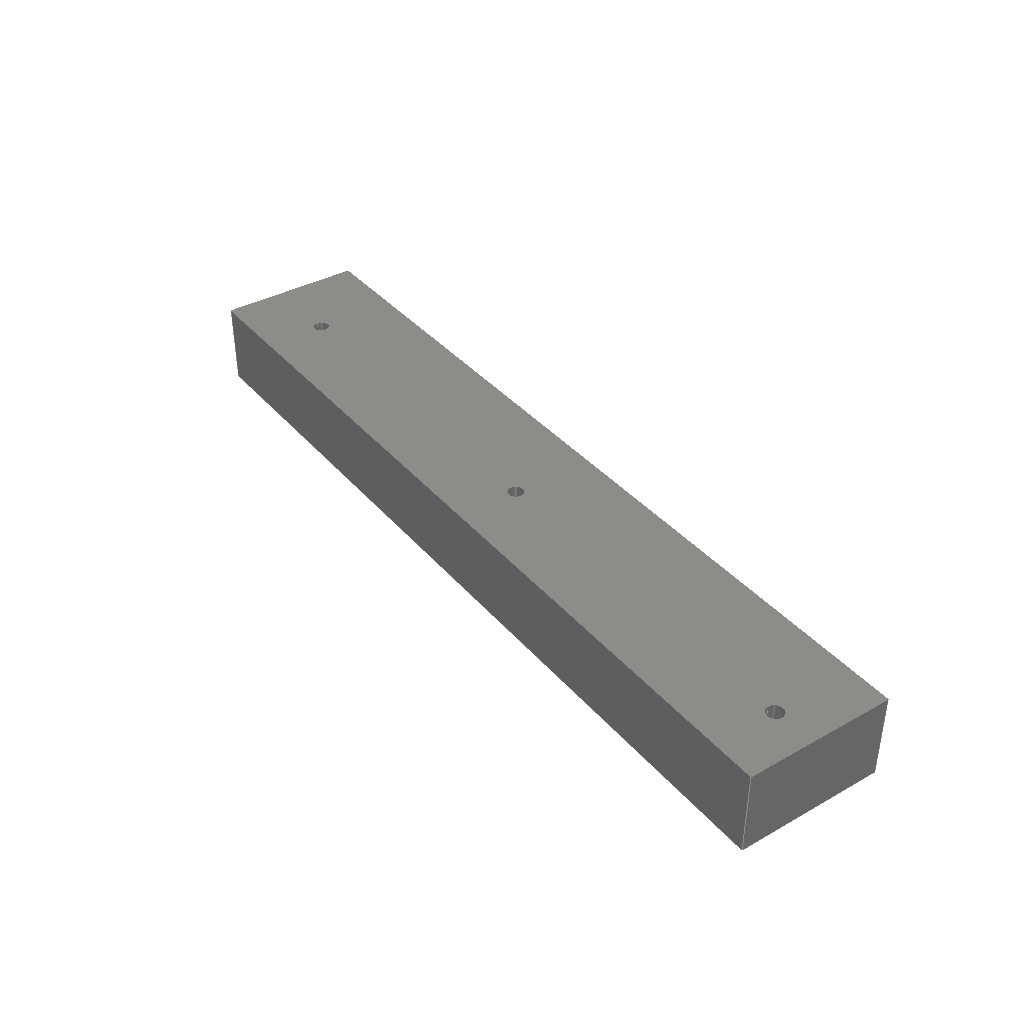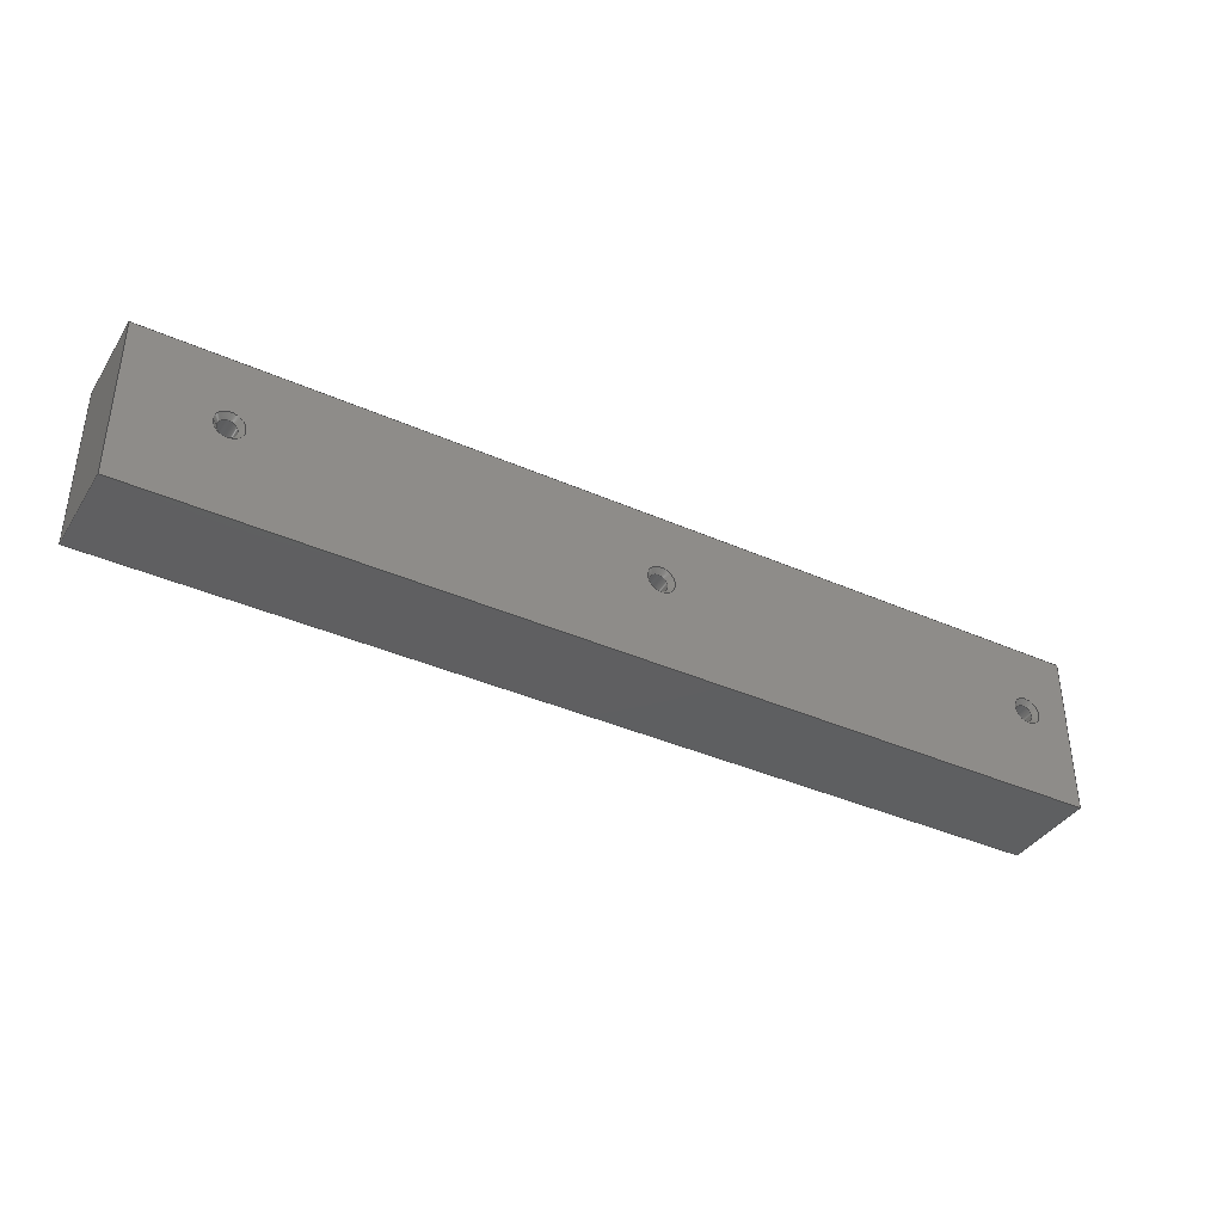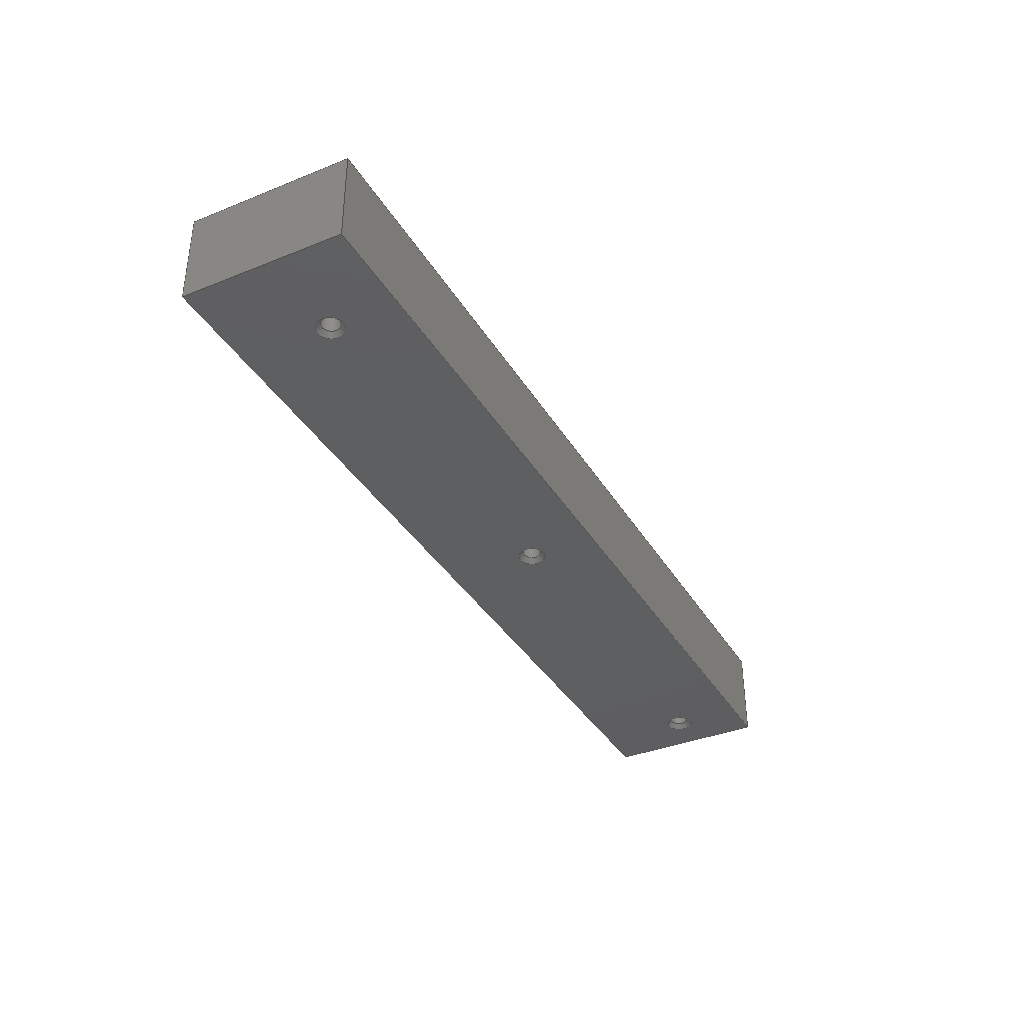
<metadata>
{"format":"step","ext":"stp","renderer":"f3d","projection":"perspective","resolution":1024,"background":"white","views":[{"elev":37.9,"azim":-125.4,"up":"+Z"},{"elev":-38.5,"azim":150.8,"up":"+Y"},{"elev":-36.8,"azim":117.5,"up":"+Z"}]}
</metadata>
<code>
ISO-10303-21;
DATA;
#1=SHAPE_REPRESENTATION_RELATIONSHIP('None',
'relationship between spout_guide_left-None and spout_guide_left-None',
#67,#2);
#2=ADVANCED_BREP_SHAPE_REPRESENTATION('spout_guide_left-None',(#77),#394);
#3=APPLIED_APPROVAL_ASSIGNMENT(#15,(#57));
#4=APPLIED_APPROVAL_ASSIGNMENT(#16,(#59));
#5=APPLIED_APPROVAL_ASSIGNMENT(#17,(#29));
#6=APPROVAL_PERSON_ORGANIZATION(#21,#15,#9);
#7=APPROVAL_PERSON_ORGANIZATION(#22,#16,#10);
#8=APPROVAL_PERSON_ORGANIZATION(#23,#17,#11);
#9=APPROVAL_ROLE('approver');
#10=APPROVAL_ROLE('approver');
#11=APPROVAL_ROLE('approver');
#12=APPROVAL_DATE_TIME(#37,#15);
#13=APPROVAL_DATE_TIME(#38,#16);
#14=APPROVAL_DATE_TIME(#39,#17);
#15=APPROVAL(#18,' ');
#16=APPROVAL(#19,' ');
#17=APPROVAL(#20,' ');
#18=APPROVAL_STATUS('not_yet_approved');
#19=APPROVAL_STATUS('not_yet_approved');
#20=APPROVAL_STATUS('not_yet_approved');
#21=PERSON_AND_ORGANIZATION(#27,#24);
#22=PERSON_AND_ORGANIZATION(#27,#25);
#23=PERSON_AND_ORGANIZATION(#27,#26);
#24=ORGANIZATION(' ',' ',' ');
#25=ORGANIZATION(' ',' ',' ');
#26=ORGANIZATION(' ',' ',' ');
#27=PERSON(' ',' ',' ',(' '),$,$);
#28=APPLIED_SECURITY_CLASSIFICATION_ASSIGNMENT(#29,(#59));
#29=SECURITY_CLASSIFICATION(' ',' ',#30);
#30=SECURITY_CLASSIFICATION_LEVEL('confidential');
#31=APPLIED_DATE_AND_TIME_ASSIGNMENT(#35,#33,(#57));
#32=APPLIED_DATE_AND_TIME_ASSIGNMENT(#36,#34,(#29));
#33=DATE_TIME_ROLE('creation_date');
#34=DATE_TIME_ROLE('classification_date');
#35=DATE_AND_TIME(#50,#40);
#36=DATE_AND_TIME(#51,#41);
#37=DATE_AND_TIME(#52,#42);
#38=DATE_AND_TIME(#53,#43);
#39=DATE_AND_TIME(#54,#44);
#40=LOCAL_TIME(0,0,0,#45);
#41=LOCAL_TIME(0,0,0,#46);
#42=LOCAL_TIME(0,0,0,#47);
#43=LOCAL_TIME(0,0,0,#48);
#44=LOCAL_TIME(0,0,0,#49);
#45=COORDINATED_UNIVERSAL_TIME_OFFSET(0,0,.BEHIND.);
#46=COORDINATED_UNIVERSAL_TIME_OFFSET(0,0,.BEHIND.);
#47=COORDINATED_UNIVERSAL_TIME_OFFSET(0,0,.BEHIND.);
#48=COORDINATED_UNIVERSAL_TIME_OFFSET(0,0,.BEHIND.);
#49=COORDINATED_UNIVERSAL_TIME_OFFSET(0,0,.BEHIND.);
#50=CALENDAR_DATE(0,1,1);
#51=CALENDAR_DATE(0,1,1);
#52=CALENDAR_DATE(0,1,1);
#53=CALENDAR_DATE(0,1,1);
#54=CALENDAR_DATE(0,1,1);
#55=SHAPE_DEFINITION_REPRESENTATION(#56,#67);
#56=PRODUCT_DEFINITION_SHAPE('','',#57);
#57=PRODUCT_DEFINITION(' ','',#59,#58);
#58=PRODUCT_DEFINITION_CONTEXT('part definition',#66,'design');
#59=PRODUCT_DEFINITION_FORMATION_WITH_SPECIFIED_SOURCE(' ',' ',#61,
 .NOT_KNOWN.);
#60=PRODUCT_RELATED_PRODUCT_CATEGORY('detail','',(#61));
#61=PRODUCT('spout_guide_left','spout_guide_left',' ',(#64));
#62=PRODUCT_CATEGORY('part',' ');
#63=PRODUCT_CATEGORY(' ','');
#64=PRODUCT_CONTEXT(' ',#66,'mechanical');
#65=APPLICATION_PROTOCOL_DEFINITION('international standard',
'config_control_design',2010,#66);
#66=APPLICATION_CONTEXT(
'configuration controlled 3D designs of mechanical parts and assemblie
s');
#67=SHAPE_REPRESENTATION('spout_guide_left-None',(#264),#394);
#68=PRESENTATION_LAYER_ASSIGNMENT('1','Layer 1',(#77));
#69=STYLED_ITEM('',(#70),#77);
#70=PRESENTATION_STYLE_ASSIGNMENT((#71));
#71=SURFACE_STYLE_USAGE(.BOTH.,#72);
#72=SURFACE_SIDE_STYLE('',(#73));
#73=SURFACE_STYLE_FILL_AREA(#74);
#74=FILL_AREA_STYLE('',(#75));
#75=FILL_AREA_STYLE_COLOUR('',#76);
#76=COLOUR_RGB('medium steel',0.6118,0.6588,0.6706);
#77=MANIFOLD_SOLID_BREP('',#78);
#78=CLOSED_SHELL('',(#114,#115,#116,#117,#118,#119,#120,#121,#122,#123,
#124,#125));
#79=CONICAL_SURFACE('',#283,0.15,45);
#80=CONICAL_SURFACE('',#284,0.15,45);
#81=CONICAL_SURFACE('',#285,0.15,45);
#82=CYLINDRICAL_SURFACE('',#270,0.1);
#83=CYLINDRICAL_SURFACE('',#273,0.1);
#84=CYLINDRICAL_SURFACE('',#277,0.1);
#85=FACE_BOUND('',#139,.T.);
#86=FACE_BOUND('',#140,.T.);
#87=FACE_BOUND('',#141,.T.);
#88=FACE_BOUND('',#142,.T.);
#89=FACE_BOUND('',#144,.T.);
#90=FACE_BOUND('',#145,.T.);
#91=FACE_BOUND('',#146,.T.);
#92=FACE_BOUND('',#147,.T.);
#93=FACE_BOUND('',#148,.T.);
#94=FACE_BOUND('',#149,.T.);
#95=FACE_BOUND('',#150,.T.);
#96=FACE_BOUND('',#151,.T.);
#97=FACE_BOUND('',#152,.T.);
#98=FACE_BOUND('',#153,.T.);
#99=FACE_BOUND('',#154,.T.);
#100=FACE_BOUND('',#155,.T.);
#101=FACE_BOUND('',#156,.T.);
#102=FACE_BOUND('',#157,.T.);
#103=FACE_BOUND('',#158,.T.);
#104=FACE_BOUND('',#159,.T.);
#105=CIRCLE('',#268,0.1);
#106=CIRCLE('',#269,0.1);
#107=CIRCLE('',#271,0.1);
#108=CIRCLE('',#272,0.1);
#109=CIRCLE('',#275,0.1);
#110=CIRCLE('',#276,0.1);
#111=CIRCLE('',#279,0.15);
#112=CIRCLE('',#280,0.15);
#113=CIRCLE('',#281,0.15);
#114=ADVANCED_FACE('',(#132),#126,.F.);
#115=ADVANCED_FACE('',(#133),#127,.F.);
#116=ADVANCED_FACE('',(#134),#128,.F.);
#117=ADVANCED_FACE('',(#85,#86),#82,.F.);
#118=ADVANCED_FACE('',(#87,#88),#83,.F.);
#119=ADVANCED_FACE('',(#135),#129,.F.);
#120=ADVANCED_FACE('',(#89,#90),#84,.F.);
#121=ADVANCED_FACE('',(#91,#92,#93,#94),#130,.T.);
#122=ADVANCED_FACE('',(#95,#96,#97,#98),#131,.F.);
#123=ADVANCED_FACE('',(#99,#100),#79,.F.);
#124=ADVANCED_FACE('',(#101,#102),#80,.F.);
#125=ADVANCED_FACE('',(#103,#104),#81,.F.);
#126=PLANE('',#265);
#127=PLANE('',#266);
#128=PLANE('',#267);
#129=PLANE('',#274);
#130=PLANE('',#278);
#131=PLANE('',#282);
#132=FACE_OUTER_BOUND('',#136,.T.);
#133=FACE_OUTER_BOUND('',#137,.T.);
#134=FACE_OUTER_BOUND('',#138,.T.);
#135=FACE_OUTER_BOUND('',#143,.T.);
#136=EDGE_LOOP('',(#160,#161,#162,#163));
#137=EDGE_LOOP('',(#164,#165,#166,#167));
#138=EDGE_LOOP('',(#168,#169,#170,#171));
#139=EDGE_LOOP('',(#172));
#140=EDGE_LOOP('',(#173));
#141=EDGE_LOOP('',(#174));
#142=EDGE_LOOP('',(#175));
#143=EDGE_LOOP('',(#176,#177,#178,#179));
#144=EDGE_LOOP('',(#180));
#145=EDGE_LOOP('',(#181));
#146=EDGE_LOOP('',(#182,#183,#184,#185));
#147=EDGE_LOOP('',(#186));
#148=EDGE_LOOP('',(#187));
#149=EDGE_LOOP('',(#188));
#150=EDGE_LOOP('',(#189));
#151=EDGE_LOOP('',(#190));
#152=EDGE_LOOP('',(#191));
#153=EDGE_LOOP('',(#192,#193,#194,#195));
#154=EDGE_LOOP('',(#196));
#155=EDGE_LOOP('',(#197));
#156=EDGE_LOOP('',(#198));
#157=EDGE_LOOP('',(#199));
#158=EDGE_LOOP('',(#200));
#159=EDGE_LOOP('',(#201));
#160=ORIENTED_EDGE('',*,*,#219,.T.);
#161=ORIENTED_EDGE('',*,*,#220,.F.);
#162=ORIENTED_EDGE('',*,*,#221,.F.);
#163=ORIENTED_EDGE('',*,*,#222,.T.);
#164=ORIENTED_EDGE('',*,*,#223,.T.);
#165=ORIENTED_EDGE('',*,*,#224,.F.);
#166=ORIENTED_EDGE('',*,*,#225,.F.);
#167=ORIENTED_EDGE('',*,*,#220,.T.);
#168=ORIENTED_EDGE('',*,*,#226,.T.);
#169=ORIENTED_EDGE('',*,*,#227,.F.);
#170=ORIENTED_EDGE('',*,*,#228,.F.);
#171=ORIENTED_EDGE('',*,*,#224,.T.);
#172=ORIENTED_EDGE('',*,*,#229,.T.);
#173=ORIENTED_EDGE('',*,*,#230,.T.);
#174=ORIENTED_EDGE('',*,*,#231,.T.);
#175=ORIENTED_EDGE('',*,*,#232,.T.);
#176=ORIENTED_EDGE('',*,*,#233,.T.);
#177=ORIENTED_EDGE('',*,*,#222,.F.);
#178=ORIENTED_EDGE('',*,*,#234,.F.);
#179=ORIENTED_EDGE('',*,*,#227,.T.);
#180=ORIENTED_EDGE('',*,*,#235,.T.);
#181=ORIENTED_EDGE('',*,*,#236,.T.);
#182=ORIENTED_EDGE('',*,*,#221,.T.);
#183=ORIENTED_EDGE('',*,*,#225,.T.);
#184=ORIENTED_EDGE('',*,*,#228,.T.);
#185=ORIENTED_EDGE('',*,*,#234,.T.);
#186=ORIENTED_EDGE('',*,*,#232,.F.);
#187=ORIENTED_EDGE('',*,*,#230,.F.);
#188=ORIENTED_EDGE('',*,*,#236,.F.);
#189=ORIENTED_EDGE('',*,*,#237,.T.);
#190=ORIENTED_EDGE('',*,*,#238,.T.);
#191=ORIENTED_EDGE('',*,*,#239,.T.);
#192=ORIENTED_EDGE('',*,*,#219,.F.);
#193=ORIENTED_EDGE('',*,*,#233,.F.);
#194=ORIENTED_EDGE('',*,*,#226,.F.);
#195=ORIENTED_EDGE('',*,*,#223,.F.);
#196=ORIENTED_EDGE('',*,*,#235,.F.);
#197=ORIENTED_EDGE('',*,*,#237,.F.);
#198=ORIENTED_EDGE('',*,*,#229,.F.);
#199=ORIENTED_EDGE('',*,*,#238,.F.);
#200=ORIENTED_EDGE('',*,*,#231,.F.);
#201=ORIENTED_EDGE('',*,*,#239,.F.);
#202=VERTEX_POINT('',#344);
#203=VERTEX_POINT('',#345);
#204=VERTEX_POINT('',#347);
#205=VERTEX_POINT('',#349);
#206=VERTEX_POINT('',#353);
#207=VERTEX_POINT('',#355);
#208=VERTEX_POINT('',#359);
#209=VERTEX_POINT('',#361);
#210=VERTEX_POINT('',#365);
#211=VERTEX_POINT('',#367);
#212=VERTEX_POINT('',#370);
#213=VERTEX_POINT('',#372);
#214=VERTEX_POINT('',#378);
#215=VERTEX_POINT('',#380);
#216=VERTEX_POINT('',#384);
#217=VERTEX_POINT('',#386);
#218=VERTEX_POINT('',#388);
#219=EDGE_CURVE('',#202,#203,#240,.T.);
#220=EDGE_CURVE('',#204,#203,#241,.T.);
#221=EDGE_CURVE('',#205,#204,#242,.T.);
#222=EDGE_CURVE('',#205,#202,#243,.T.);
#223=EDGE_CURVE('',#203,#206,#244,.T.);
#224=EDGE_CURVE('',#207,#206,#245,.T.);
#225=EDGE_CURVE('',#204,#207,#246,.T.);
#226=EDGE_CURVE('',#206,#208,#247,.T.);
#227=EDGE_CURVE('',#209,#208,#248,.T.);
#228=EDGE_CURVE('',#207,#209,#249,.T.);
#229=EDGE_CURVE('',#210,#210,#105,.T.);
#230=EDGE_CURVE('',#211,#211,#106,.T.);
#231=EDGE_CURVE('',#212,#212,#107,.T.);
#232=EDGE_CURVE('',#213,#213,#108,.T.);
#233=EDGE_CURVE('',#208,#202,#250,.T.);
#234=EDGE_CURVE('',#209,#205,#251,.T.);
#235=EDGE_CURVE('',#214,#214,#109,.T.);
#236=EDGE_CURVE('',#215,#215,#110,.T.);
#237=EDGE_CURVE('',#216,#216,#111,.T.);
#238=EDGE_CURVE('',#217,#217,#112,.T.);
#239=EDGE_CURVE('',#218,#218,#113,.T.);
#240=LINE('',#343,#252);
#241=LINE('',#346,#253);
#242=LINE('',#348,#254);
#243=LINE('',#350,#255);
#244=LINE('',#352,#256);
#245=LINE('',#354,#257);
#246=LINE('',#356,#258);
#247=LINE('',#358,#259);
#248=LINE('',#360,#260);
#249=LINE('',#362,#261);
#250=LINE('',#374,#262);
#251=LINE('',#375,#263);
#252=VECTOR('',#288,1);
#253=VECTOR('',#289,1);
#254=VECTOR('',#290,1);
#255=VECTOR('',#291,1);
#256=VECTOR('',#294,1);
#257=VECTOR('',#295,1);
#258=VECTOR('',#296,1);
#259=VECTOR('',#299,1);
#260=VECTOR('',#300,1);
#261=VECTOR('',#301,1);
#262=VECTOR('',#316,1);
#263=VECTOR('',#317,1);
#264=AXIS2_PLACEMENT_3D('',#342,#286,#287);
#265=AXIS2_PLACEMENT_3D('',#351,#292,#293);
#266=AXIS2_PLACEMENT_3D('',#357,#297,#298);
#267=AXIS2_PLACEMENT_3D('',#363,#302,#303);
#268=AXIS2_PLACEMENT_3D('',#364,#304,#305);
#269=AXIS2_PLACEMENT_3D('',#366,#306,#307);
#270=AXIS2_PLACEMENT_3D('',#368,#308,#309);
#271=AXIS2_PLACEMENT_3D('',#369,#310,#311);
#272=AXIS2_PLACEMENT_3D('',#371,#312,#313);
#273=AXIS2_PLACEMENT_3D('',#373,#314,#315);
#274=AXIS2_PLACEMENT_3D('',#376,#318,#319);
#275=AXIS2_PLACEMENT_3D('',#377,#320,#321);
#276=AXIS2_PLACEMENT_3D('',#379,#322,#323);
#277=AXIS2_PLACEMENT_3D('',#381,#324,#325);
#278=AXIS2_PLACEMENT_3D('',#382,#326,#327);
#279=AXIS2_PLACEMENT_3D('',#383,#328,#329);
#280=AXIS2_PLACEMENT_3D('',#385,#330,#331);
#281=AXIS2_PLACEMENT_3D('',#387,#332,#333);
#282=AXIS2_PLACEMENT_3D('',#389,#334,#335);
#283=AXIS2_PLACEMENT_3D('',#390,#336,#337);
#284=AXIS2_PLACEMENT_3D('',#391,#338,#339);
#285=AXIS2_PLACEMENT_3D('',#392,#340,#341);
#286=DIRECTION('',(0,0,1));
#287=DIRECTION('',(1,0,0));
#288=DIRECTION('',(0,-1,0));
#289=DIRECTION('',(0,0,-1));
#290=DIRECTION('',(0,-1,0));
#291=DIRECTION('',(0,0,-1));
#292=DIRECTION('',(1,0,0));
#293=DIRECTION('',(0,0,-1));
#294=DIRECTION('',(1,0,0));
#295=DIRECTION('',(0,0,-1));
#296=DIRECTION('',(1,0,0));
#297=DIRECTION('',(0,1,0));
#298=DIRECTION('',(0,0,1));
#299=DIRECTION('',(0,1,0));
#300=DIRECTION('',(0,0,-1));
#301=DIRECTION('',(0,1,0));
#302=DIRECTION('',(-1,0,0));
#303=DIRECTION('',(0,0,1));
#304=DIRECTION('',(0,0,-1));
#305=DIRECTION('',(1,0,0));
#306=DIRECTION('',(0,0,1));
#307=DIRECTION('',(1,0,0));
#308=DIRECTION('',(0,0,-1));
#309=DIRECTION('',(-1,0,0));
#310=DIRECTION('',(0,0,-1));
#311=DIRECTION('',(1,0,0));
#312=DIRECTION('',(0,0,1));
#313=DIRECTION('',(1,0,0));
#314=DIRECTION('',(0,0,-1));
#315=DIRECTION('',(-1,0,0));
#316=DIRECTION('',(-1,0,0));
#317=DIRECTION('',(-1,0,0));
#318=DIRECTION('',(0,-1,0));
#319=DIRECTION('',(0,0,-1));
#320=DIRECTION('',(0,0,-1));
#321=DIRECTION('',(1,0,0));
#322=DIRECTION('',(0,0,1));
#323=DIRECTION('',(1,0,0));
#324=DIRECTION('',(0,0,-1));
#325=DIRECTION('',(-1,0,0));
#326=DIRECTION('',(0,0,1));
#327=DIRECTION('',(1,0,0));
#328=DIRECTION('',(0,0,1));
#329=DIRECTION('',(1,0,0));
#330=DIRECTION('',(0,0,1));
#331=DIRECTION('',(1,0,0));
#332=DIRECTION('',(0,0,1));
#333=DIRECTION('',(1,0,0));
#334=DIRECTION('',(0,0,1));
#335=DIRECTION('',(1,0,0));
#336=DIRECTION('',(0,0,-1));
#337=DIRECTION('',(-1,0,0));
#338=DIRECTION('',(0,0,-1));
#339=DIRECTION('',(-1,0,0));
#340=DIRECTION('',(0,0,-1));
#341=DIRECTION('',(-1,0,0));
#342=CARTESIAN_POINT('',(0,0,0));
#343=CARTESIAN_POINT('',(0,1.75,0));
#344=CARTESIAN_POINT('',(0,1.75,0));
#345=CARTESIAN_POINT('',(0,0,0));
#346=CARTESIAN_POINT('',(0,0,1));
#347=CARTESIAN_POINT('',(0,0,1));
#348=CARTESIAN_POINT('',(0,1.75,1));
#349=CARTESIAN_POINT('',(0,1.75,1));
#350=CARTESIAN_POINT('',(0,1.75,1));
#351=CARTESIAN_POINT('',(0,1.75,1));
#352=CARTESIAN_POINT('',(0,0,0));
#353=CARTESIAN_POINT('',(10,0,0));
#354=CARTESIAN_POINT('',(10,0,1));
#355=CARTESIAN_POINT('',(10,0,1));
#356=CARTESIAN_POINT('',(0,0,1));
#357=CARTESIAN_POINT('',(0,0,1));
#358=CARTESIAN_POINT('',(10,0,0));
#359=CARTESIAN_POINT('',(10,1.75,0));
#360=CARTESIAN_POINT('',(10,1.75,1));
#361=CARTESIAN_POINT('',(10,1.75,1));
#362=CARTESIAN_POINT('',(10,0,1));
#363=CARTESIAN_POINT('',(10,0,1));
#364=CARTESIAN_POINT('',(4.75,1,0.05));
#365=CARTESIAN_POINT('',(4.85,1,0.05));
#366=CARTESIAN_POINT('',(4.75,1,1));
#367=CARTESIAN_POINT('',(4.85,1,1));
#368=CARTESIAN_POINT('',(4.75,1,1));
#369=CARTESIAN_POINT('',(0.5,1,0.05));
#370=CARTESIAN_POINT('',(0.6,1,0.05));
#371=CARTESIAN_POINT('',(0.5,1,1));
#372=CARTESIAN_POINT('',(0.6,1,1));
#373=CARTESIAN_POINT('',(0.5,1,1));
#374=CARTESIAN_POINT('',(10,1.75,0));
#375=CARTESIAN_POINT('',(10,1.75,1));
#376=CARTESIAN_POINT('',(10,1.75,1));
#377=CARTESIAN_POINT('',(9,1,0.05));
#378=CARTESIAN_POINT('',(9.1,1,0.05));
#379=CARTESIAN_POINT('',(9,1,1));
#380=CARTESIAN_POINT('',(9.1,1,1));
#381=CARTESIAN_POINT('',(9,1,1));
#382=CARTESIAN_POINT('',(0.5,1,1));
#383=CARTESIAN_POINT('',(9,1,0));
#384=CARTESIAN_POINT('',(9.15,1,0));
#385=CARTESIAN_POINT('',(4.75,1,0));
#386=CARTESIAN_POINT('',(4.9,1,0));
#387=CARTESIAN_POINT('',(0.5,1,0));
#388=CARTESIAN_POINT('',(0.65,1,0));
#389=CARTESIAN_POINT('',(0.5,1,0));
#390=CARTESIAN_POINT('',(9,1,0));
#391=CARTESIAN_POINT('',(4.75,1,0));
#392=CARTESIAN_POINT('',(0.5,1,0));
#393=MECHANICAL_DESIGN_GEOMETRIC_PRESENTATION_REPRESENTATION('',(#69),#394);
#394=(
GEOMETRIC_REPRESENTATION_CONTEXT(3)
GLOBAL_UNCERTAINTY_ASSIGNED_CONTEXT((#395))
GLOBAL_UNIT_ASSIGNED_CONTEXT((#400,#397,#396))
REPRESENTATION_CONTEXT('spout_guide_left','TOP_LEVEL_ASSEMBLY_PART')
);
#395=UNCERTAINTY_MEASURE_WITH_UNIT(LENGTH_MEASURE(7.874e-07),#400,
'DISTANCE_ACCURACY_VALUE','Maximum Tolerance applied to model');
#396=(
NAMED_UNIT(*)
SI_UNIT($,.STERADIAN.)
SOLID_ANGLE_UNIT()
);
#397=(
CONVERSION_BASED_UNIT('DEGREE',#398)
NAMED_UNIT(#402)
PLANE_ANGLE_UNIT()
);
#398=PLANE_ANGLE_MEASURE_WITH_UNIT(PLANE_ANGLE_MEASURE(0.01745),#399);
#399=(
NAMED_UNIT(*)
PLANE_ANGLE_UNIT()
SI_UNIT($,.RADIAN.)
);
#400=(
CONVERSION_BASED_UNIT('INCH',#403)
LENGTH_UNIT()
NAMED_UNIT(#401)
);
#401=DIMENSIONAL_EXPONENTS(1,0,0,0,0,0,0);
#402=DIMENSIONAL_EXPONENTS(0,0,0,0,0,0,0);
#403=LENGTH_MEASURE_WITH_UNIT(LENGTH_MEASURE(25.4),#404);
#404=(
LENGTH_UNIT()
NAMED_UNIT(*)
SI_UNIT(.MILLI.,.METRE.)
);
ENDSEC;
END-ISO-10303-21;

</code>
